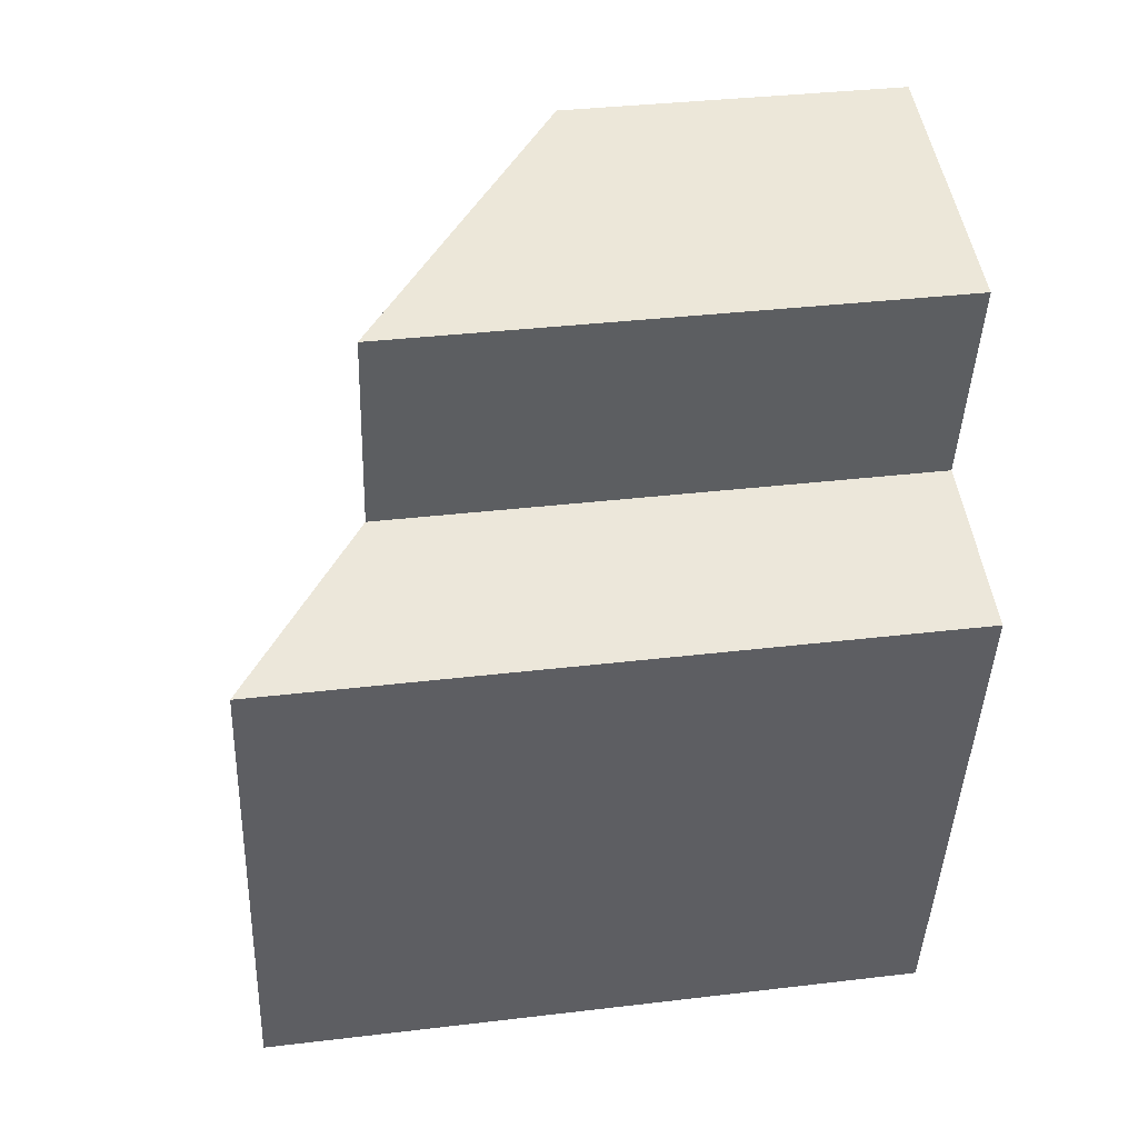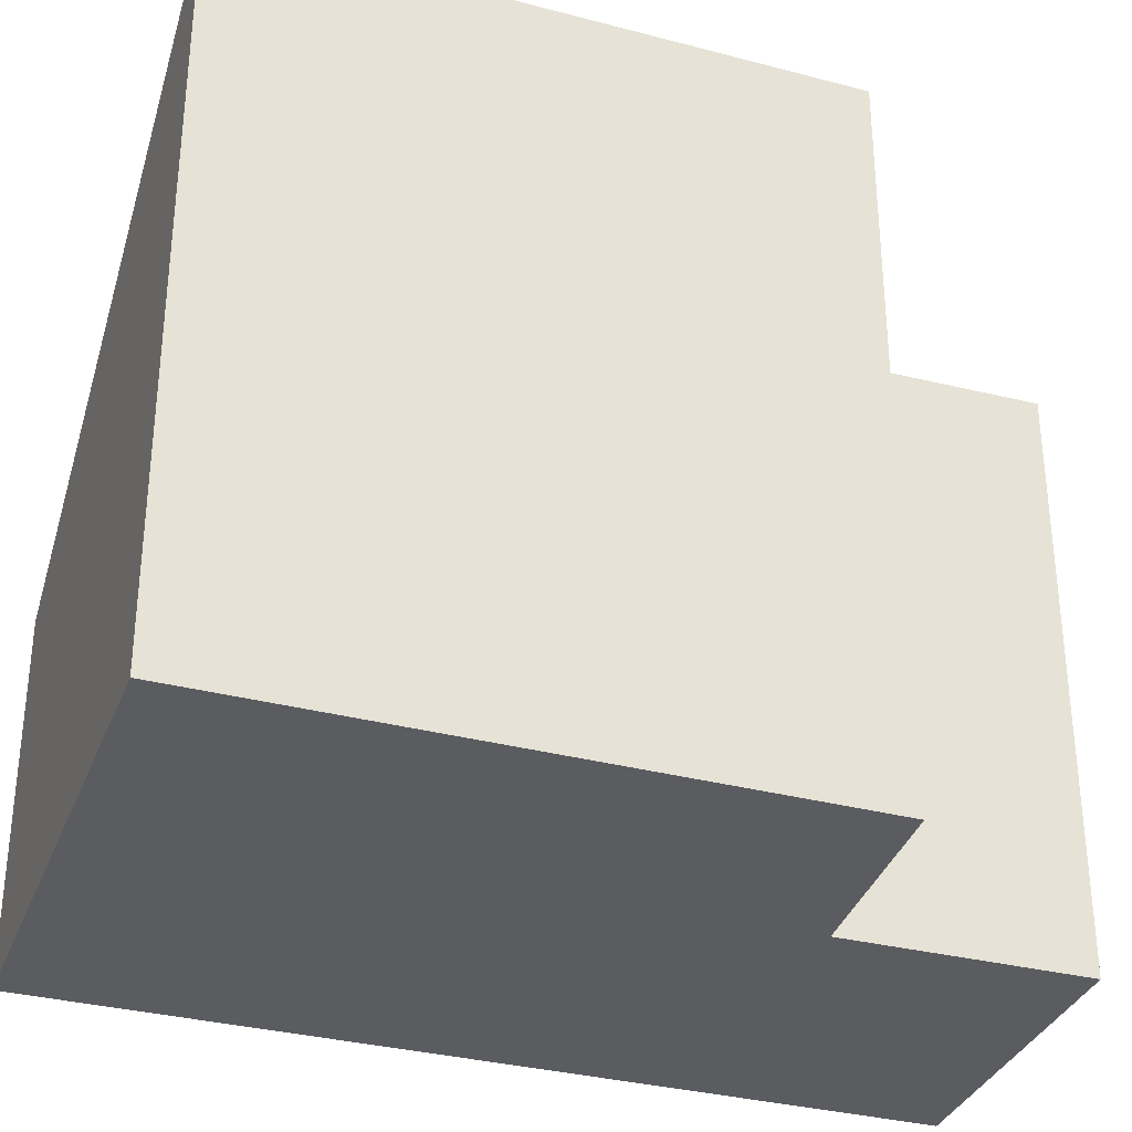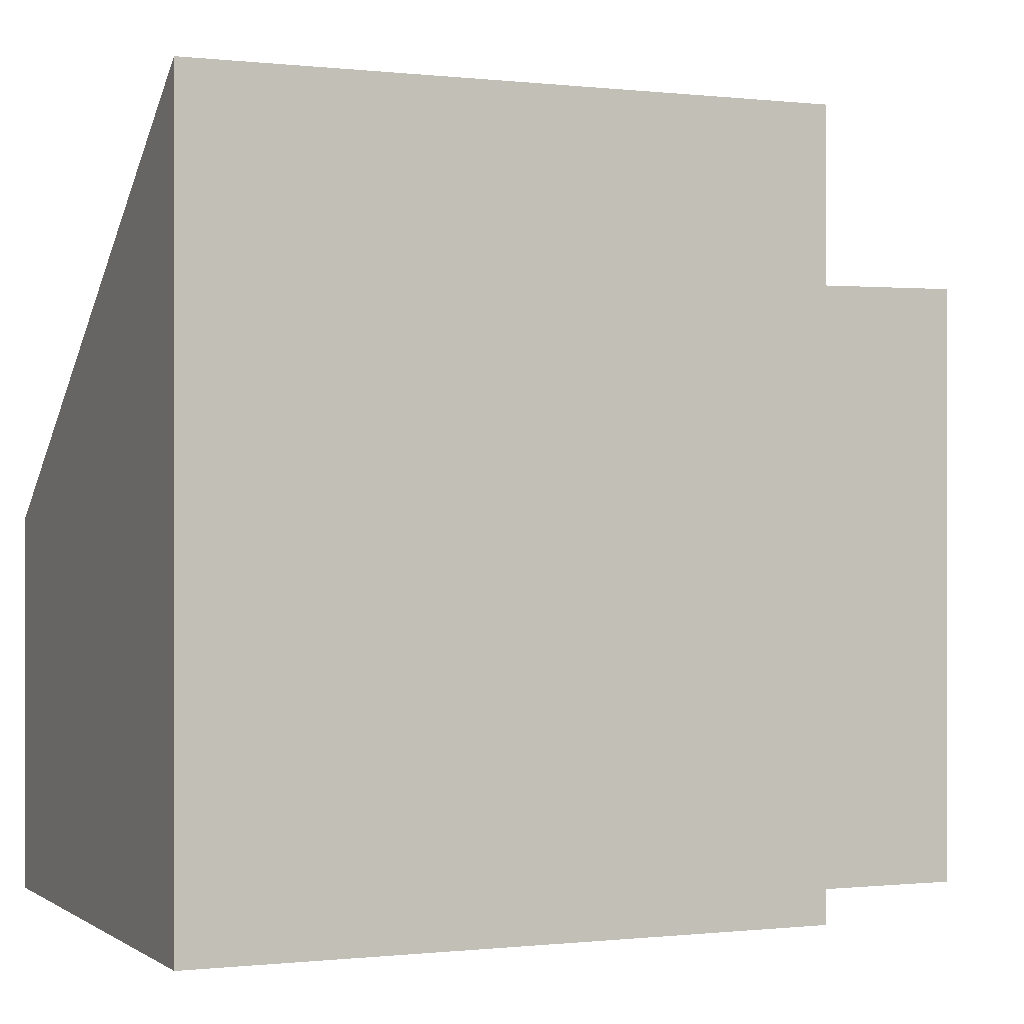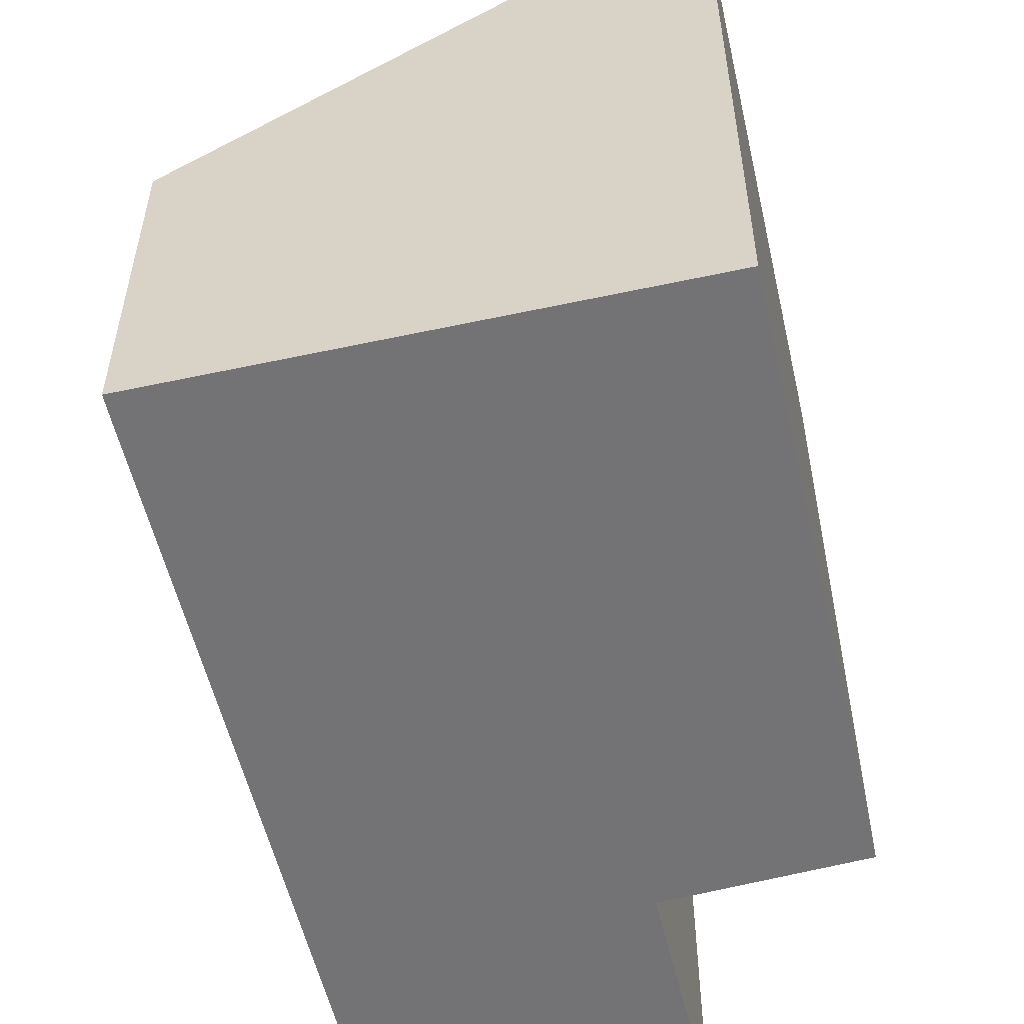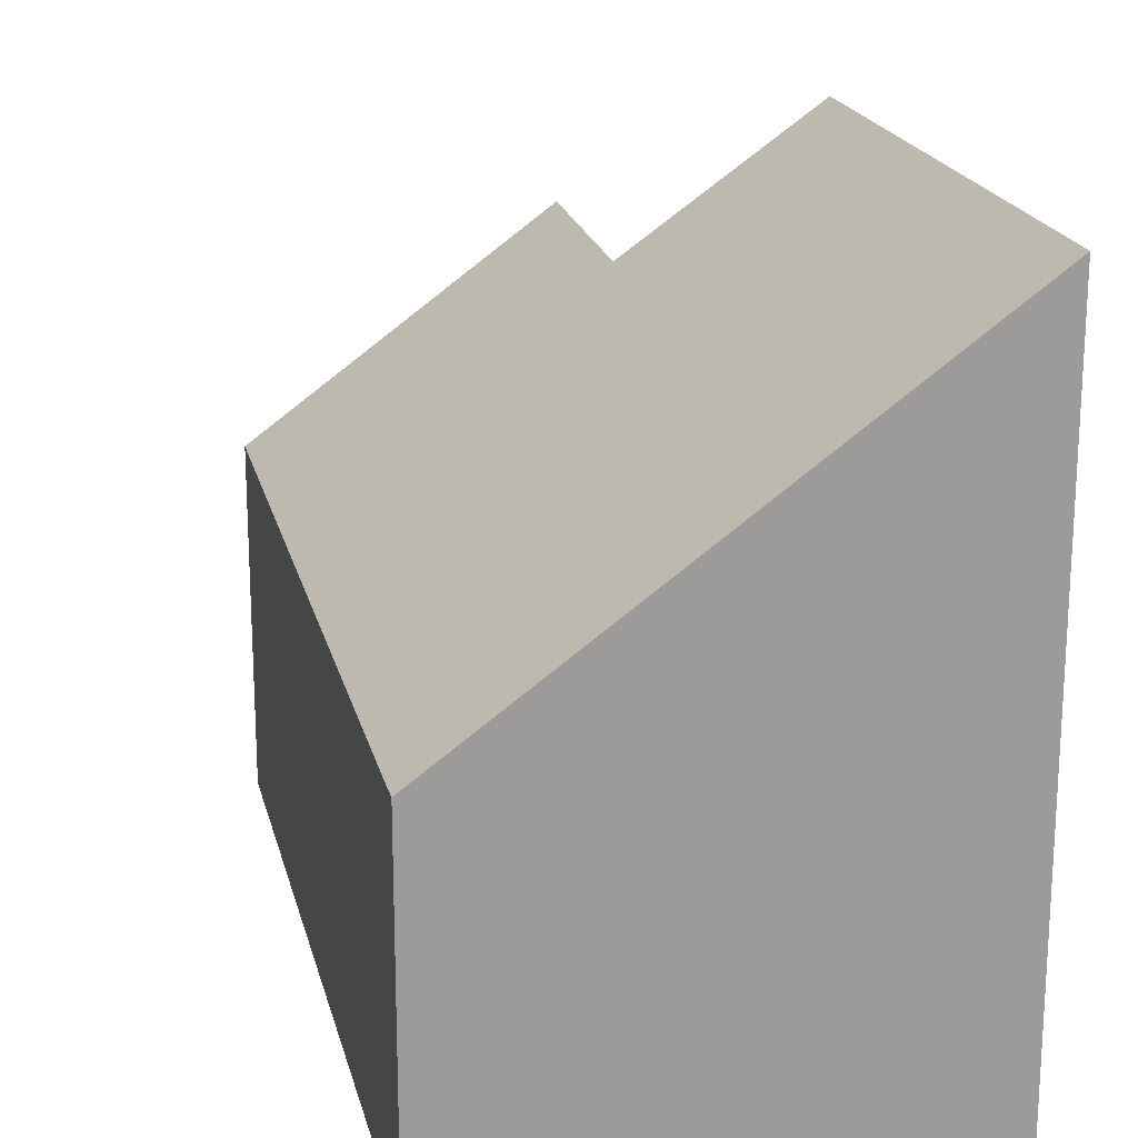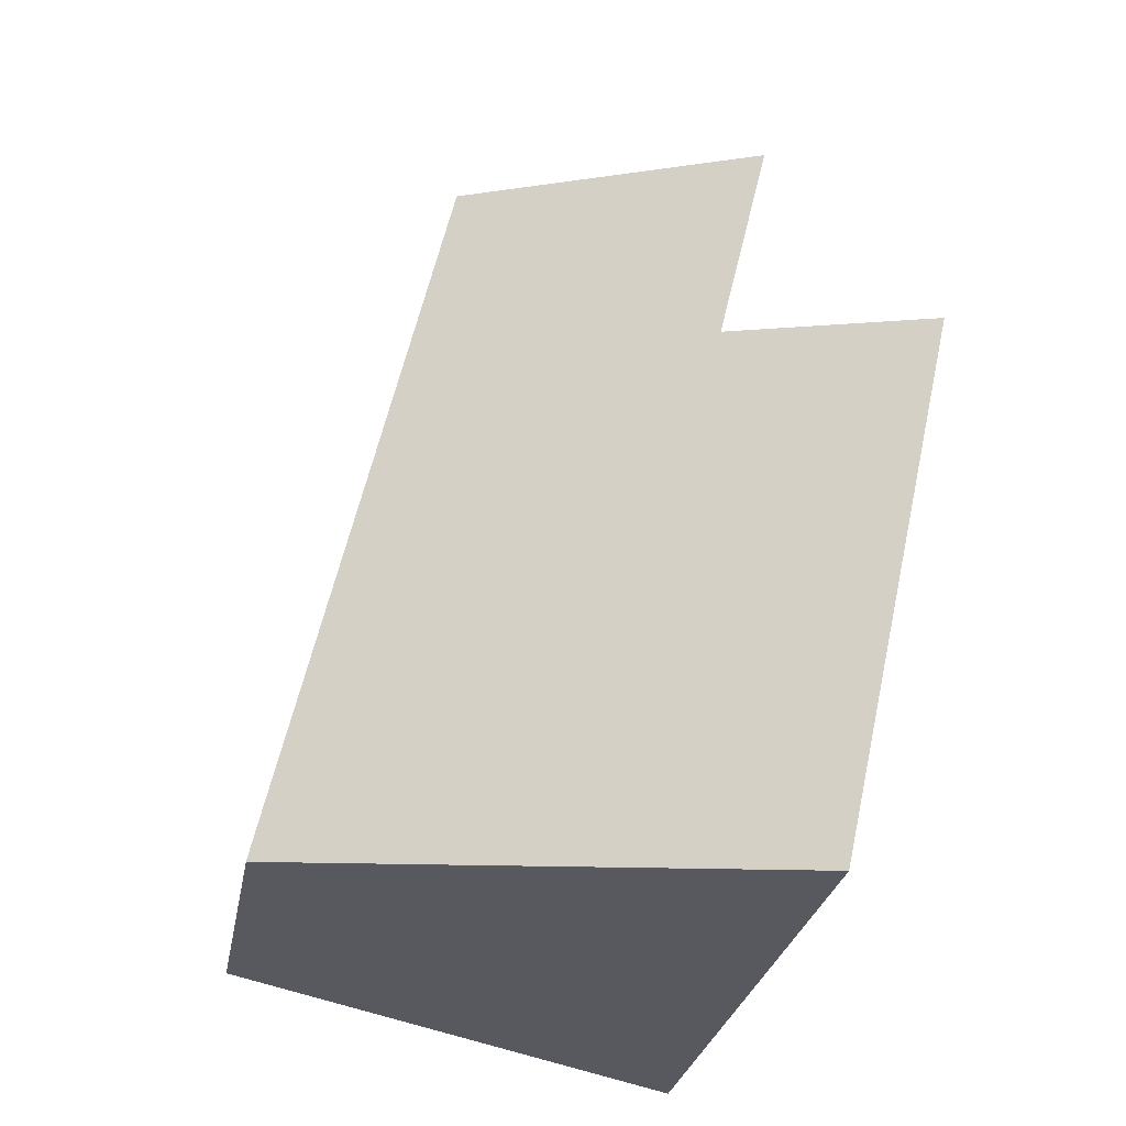
<metadata>
{"format":"obj","ext":"obj","renderer":"f3d","projection":"perspective","resolution":1024,"background":"white","views":[{"elev":35.3,"azim":-99.0,"up":"+Z"},{"elev":-34.0,"azim":-122.1,"up":"+Y"},{"elev":0.2,"azim":-126.0,"up":"+Y"},{"elev":-56.0,"azim":-179.9,"up":"+Y"},{"elev":20.1,"azim":154.0,"up":"+Y"},{"elev":-27.4,"azim":169.9,"up":"+Z"}]}
</metadata>
<code>
v  1.01 5.66 -4.514
v  4.834 2.775 -3.425
v  4.884 2.776 -3.647
v  3.395 2.776 2.734
v  1.466 4.524 0.411
v  0 5.629 3.447e-16
v  1.039 4.531 2.2
v  1.01 2.764e-16 -4.514
v  4.884 2.233e-16 -3.647
v  0 0 0
v  1.039 -1.347e-16 2.2
v  1.466 -2.517e-17 0.411
v  3.395 -1.674e-16 2.734
v  4.834 2.097e-16 -3.425
g defaultobject
f 1 2 3
f 2 1 4
f 4 1 5
f 5 1 6
f 7 4 5
f 3 8 1
f 8 3 9
f 8 6 1
f 6 8 10
f 5 11 7
f 11 5 12
f 10 5 6
f 5 10 12
f 11 4 7
f 4 11 13
f 13 2 4
f 2 13 14
f 2 14 3
f 3 14 9
f 11 14 13
f 14 11 12
f 14 12 10
f 14 10 8
f 14 8 9

</code>
